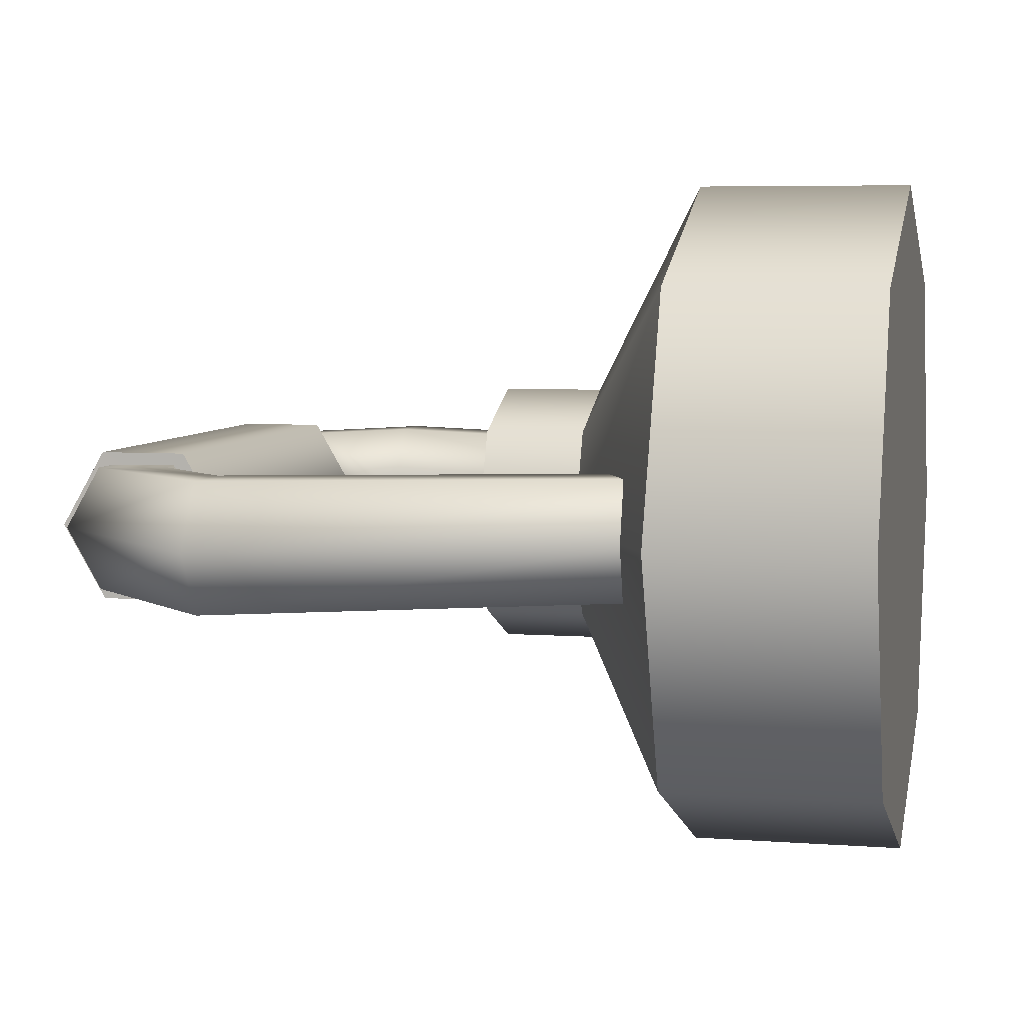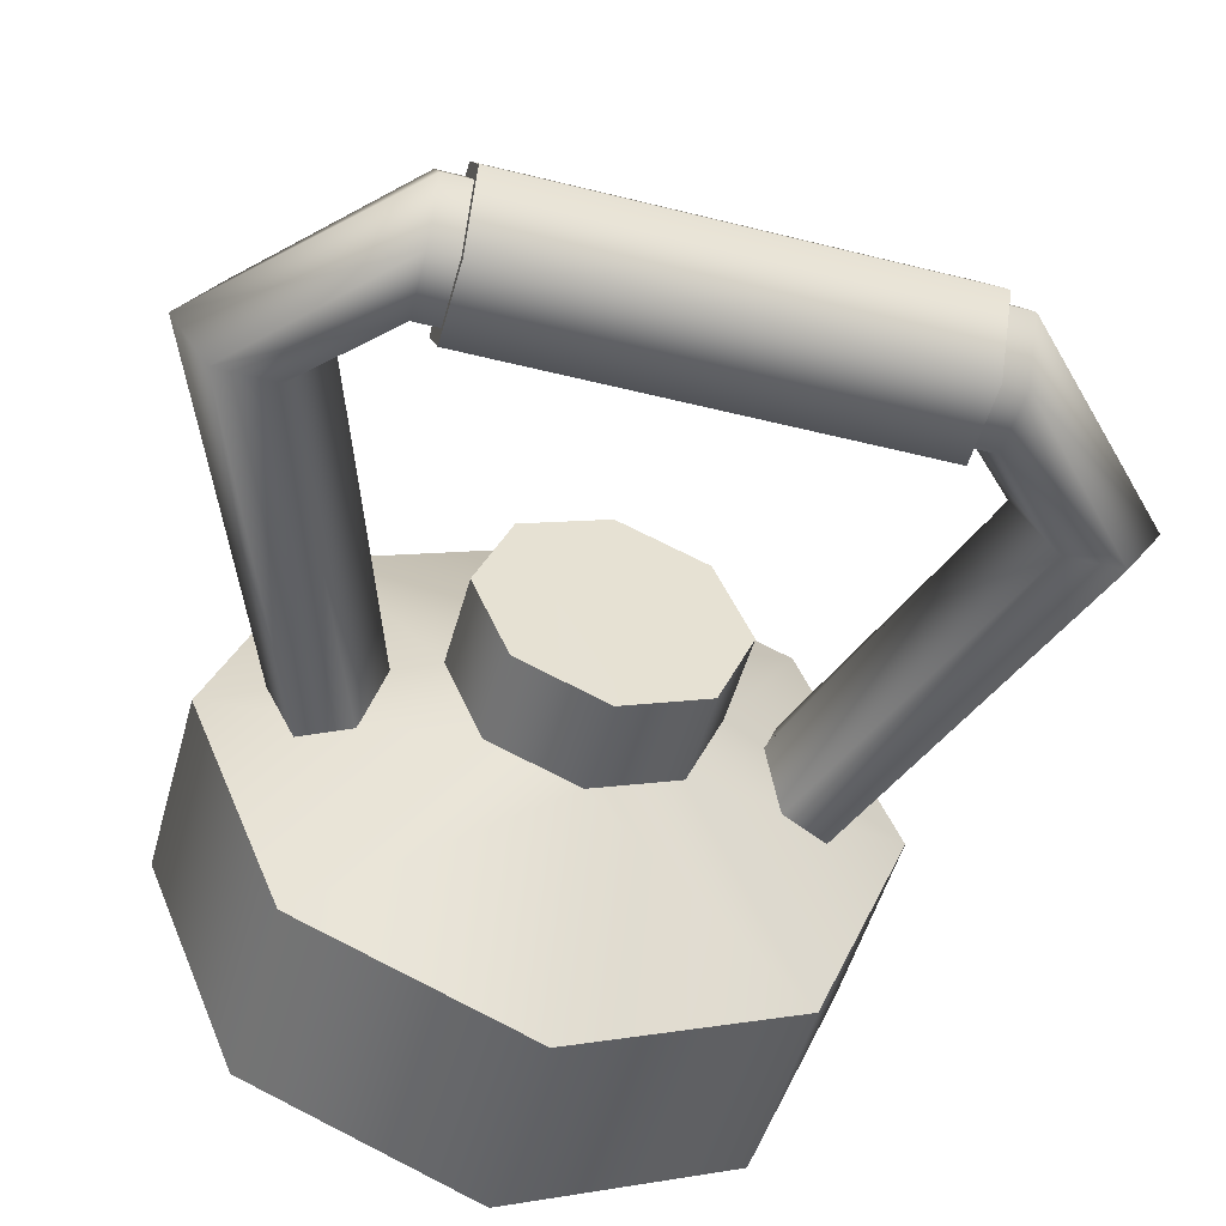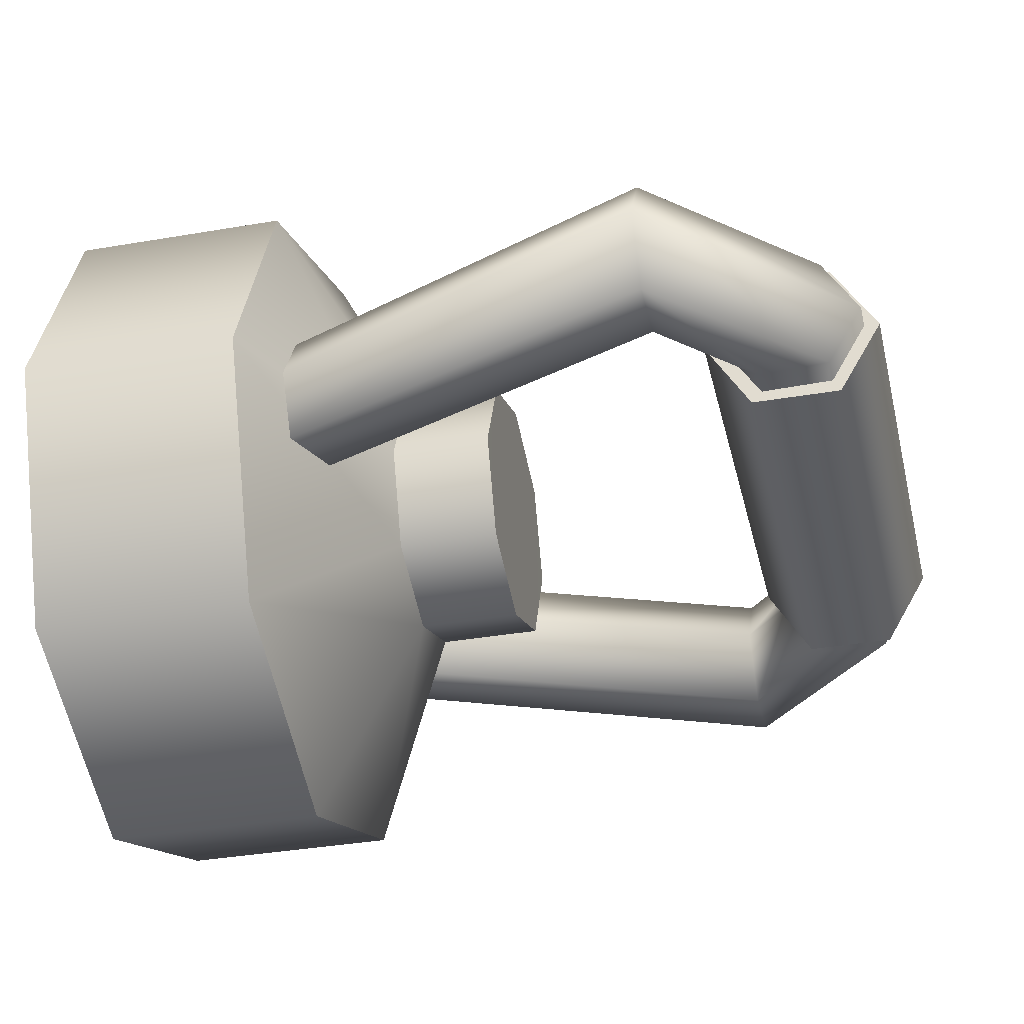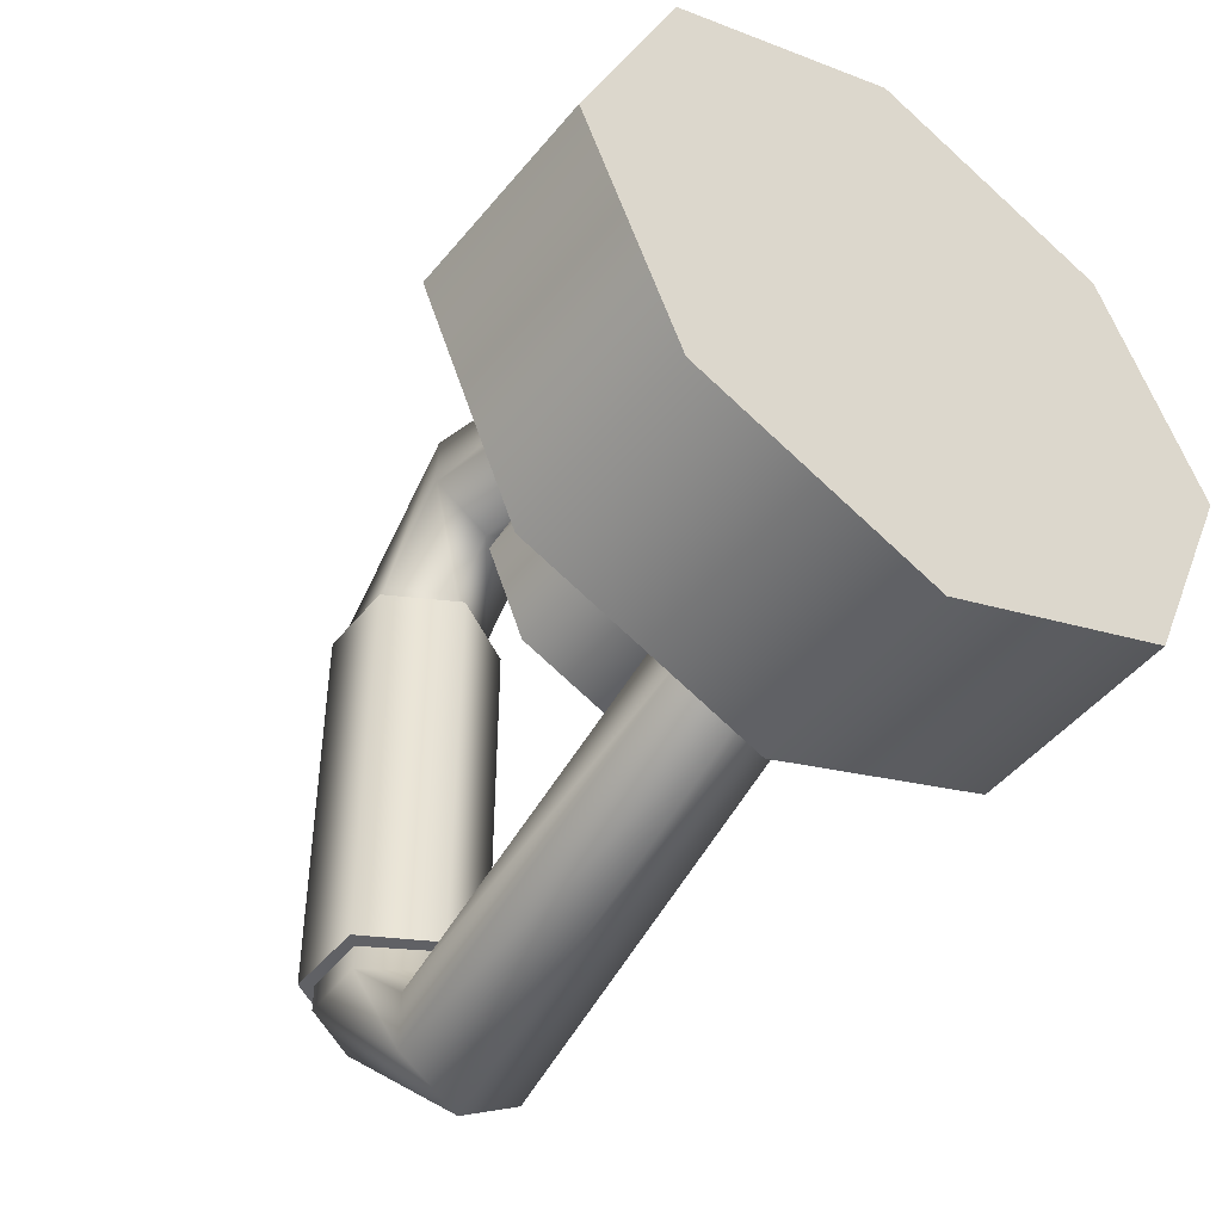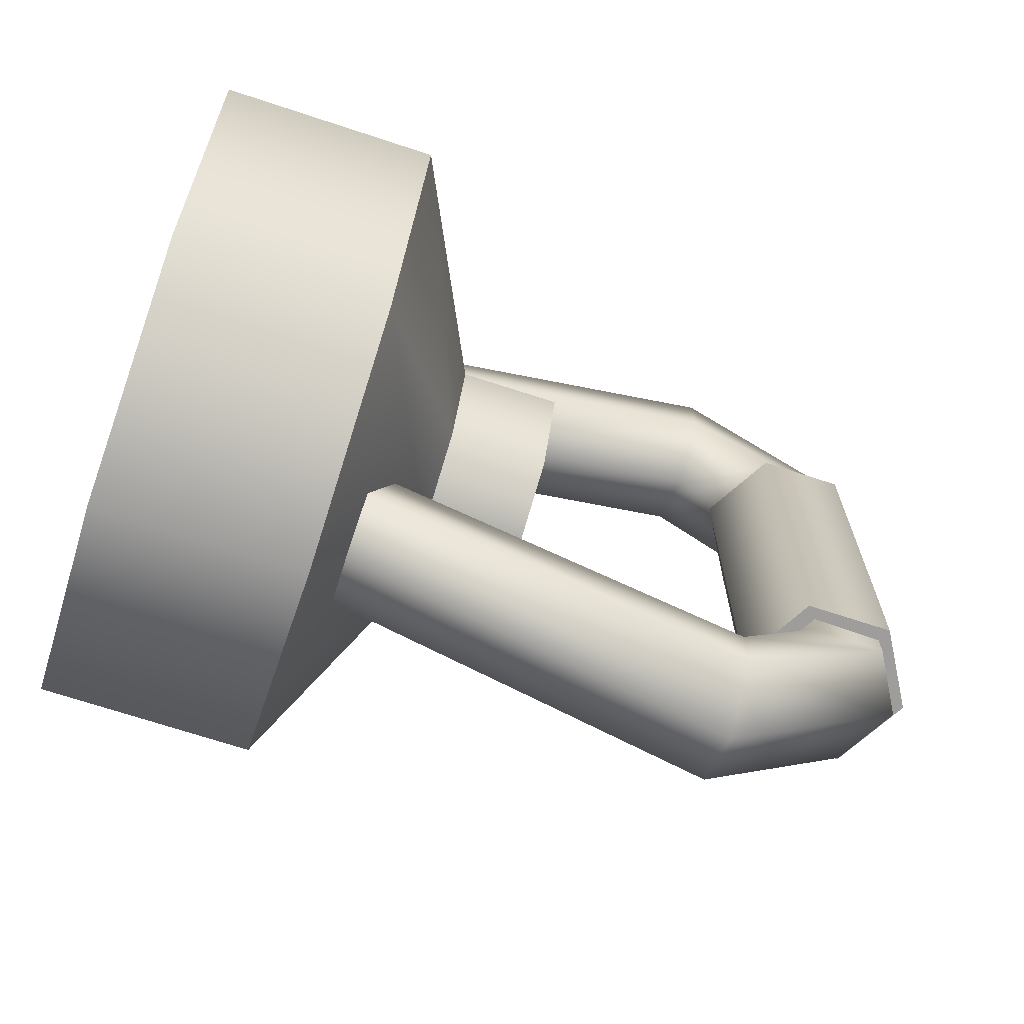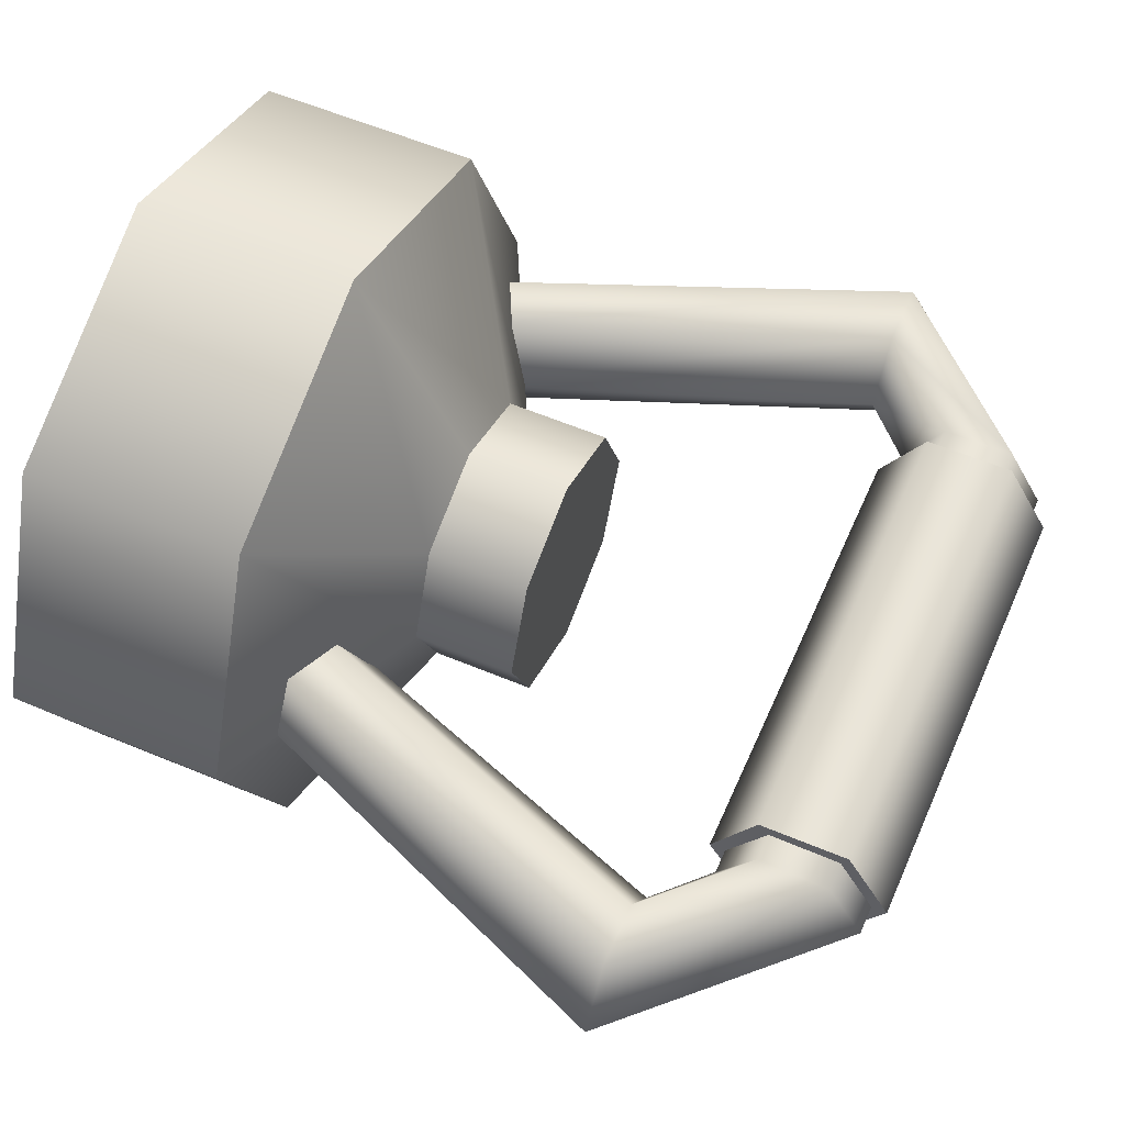
<metadata>
{"format":"obj","ext":"obj","renderer":"f3d","projection":"perspective","resolution":1024,"background":"white","views":[{"elev":5.8,"azim":13.0,"up":"+Y"},{"elev":-50.8,"azim":-105.3,"up":"+Y"},{"elev":-35.8,"azim":-167.1,"up":"+Y"},{"elev":-47.3,"azim":53.1,"up":"+Z"},{"elev":-70.4,"azim":161.8,"up":"+Z"},{"elev":58.1,"azim":-156.5,"up":"+Y"}]}
</metadata>
<code>
v 0.05247 5.1e-05 0.07163
v 0.05248 -0.01517 0.08124
v 0.1499 -0.01436 0.04339
v 0.05251 4e-05 0.1056
v 0.1499 2e-06 0.06519
v 0.1499 0.01444 0.04337
v 0.01521 -0.01475 0.06101
v 0.1498 -0.01443 -0.05789
v 0.1498 -0.01445 -0.04319
v 0.2036 0.05857 0.05854
v 0.1023 0.02235 -0.02234
v 0.1023 -5.5e-05 -0.03158
v 0.2036 -0.08279 9.7e-05
v 0.2035 0.05847 -0.05851
v 0.1023 0.02236 0.02252
v 0.03174 -0.01512 0.06055
v 0.05246 0.01525 0.08118
v 0.03173 0.01517 0.06055
v 0.05247 -0.01516 0.09613
v 0.1499 -3.1e-05 0.03619
v 0.04085 -9.1e-05 -0.05959
v 0.006717 -4.9e-05 -0.06063
v 0.01513 0.01464 -0.06063
v 0.03164 -0.01523 -0.06017
v 0.05234 -0.000126 -0.0713
v 0.04452 -5.2e-05 -0.05393
v 0.003101 -7.7e-05 -0.05391
v 0.03418 0.01789 0.000149
v 0.01349 0.0179 0.000146
v 0.01346 0.01786 -0.0419
v 0.003146 -4.6e-05 0.000185
v 0.003116 -8.7e-05 -0.04186
v 0.03419 -0.01801 -0.04185
v 0.04456 -2.1e-05 0.000162
v 0.003191 -1.5e-05 0.05428
v 0.03426 0.01792 0.04224
v 0.04464 1.6e-05 0.04225
v 0.1023 -0.02248 -0.02226
v 0.1263 -0.02245 -0.02228
v 0.1023 -0.03176 0.000158
v 0.1263 0.02238 -0.0223
v 0.1263 -0.03172 0.000155
v 0.1517 -0.08277 0.000177
v 0.1263 -6.2e-05 -0.03162
v 0.1517 0.08271 8e-06
v 0.1516 -7.2e-05 -0.08265
v 0.1263 -2.7e-05 0.03182
v 0.1499 -0.01434 0.05806
v 0.1499 0.01438 0.05803
v 0.01516 -0.01484 -0.06058
v 0.01524 0.01473 0.061
v 0.006791 -9e-06 0.06103
v 0.03163 0.01506 -0.06016
v 0.04093 6e-06 0.06001
v 0.05232 -0.01533 -0.09578
v 0.05235 -0.01533 -0.08085
v 0.1498 -5.1e-05 -0.06505
v 0.03417 -0.018 -0.05389
v 0.04453 -6.2e-05 -0.04189
v 0.01345 -0.01799 -0.04189
v 0.01349 0.01786 -0.0539
v 0.03418 0.01785 -0.0539
v 0.03425 -0.01792 0.04225
v 0.04461 1e-05 0.05425
v 0.01352 -0.01796 0.04227
v 0.003176 -6e-06 0.04223
v 0.2036 0.08273 6e-06
v 0.2036 3.2e-05 0.08283
v 0.01345 -0.01803 -0.05387
v 0.03418 0.01789 -0.04193
v 0.01349 -0.018 0.000227
v 0.03422 -0.01796 0.0002
v 0.03426 -0.01793 0.05429
v 0.01357 -0.01792 0.05429
v 0.03423 0.01792 0.05424
v 0.01354 0.01793 0.05424
v 0.01357 0.01793 0.04224
v 0.1263 0.03168 7.6e-05
v 0.1517 -0.05861 -0.05836
v 0.2035 -0.05863 -0.05844
v 0.1517 0.05845 -0.05847
v 0.2035 -9.5e-05 -0.08273
v 0.1023 0.03168 0.000115
v 0.1023 -0.02242 0.02257
v 0.1263 -0.02242 0.02253
v 0.1023 -1.6e-05 0.03181
v 0.1517 -0.05851 0.05865
v 0.1264 0.02235 0.02252
v 0.1517 0.05856 0.05855
v 0.2037 -0.05853 0.05861
v 0.05249 0.01526 0.09611
v 0.05234 0.01509 -0.0958
v 0.0523 -0.000115 -0.1053
v 0.1498 0.01429 -0.05787
v 0.05237 0.0151 -0.08087
v 0.1499 0.01431 -0.0432
v 0.1498 -6.8e-05 -0.03598
v 0.1517 1.6e-05 0.08284
f 7 16 19
f 16 2 19
f 52 7 4
f 7 19 4
f 51 52 91
f 52 4 91
f 18 51 17
f 51 91 17
f 54 18 1
f 18 17 1
f 16 54 2
f 54 1 2
f 19 2 48
f 2 3 48
f 4 19 5
f 19 48 5
f 91 4 49
f 4 5 49
f 17 91 6
f 91 49 6
f 1 17 20
f 17 6 20
f 2 1 3
f 1 20 3
f 7 50 16
f 50 24 16
f 52 22 7
f 22 50 7
f 51 23 52
f 23 22 52
f 18 53 51
f 53 23 51
f 54 21 18
f 21 53 18
f 16 24 54
f 24 21 54
f 50 55 24
f 55 56 24
f 22 93 50
f 93 55 50
f 23 92 22
f 92 93 22
f 53 95 23
f 95 92 23
f 21 25 53
f 25 95 53
f 24 56 21
f 56 25 21
f 55 8 56
f 8 9 56
f 93 57 55
f 57 8 55
f 92 94 93
f 94 57 93
f 95 96 92
f 96 94 92
f 25 97 95
f 97 96 95
f 56 9 25
f 9 97 25
f 26 61 62
f 26 27 61
f 69 27 26
f 58 69 26
f 64 75 76
f 64 76 35
f 74 64 35
f 73 64 74
f 28 70 29
f 59 70 28
f 34 59 28
f 33 59 34
f 72 33 34
f 60 33 72
f 71 60 72
f 32 60 71
f 31 32 71
f 30 32 31
f 29 30 31
f 70 30 29
f 28 29 36
f 28 36 37
f 34 28 37
f 34 37 63
f 72 34 63
f 72 63 65
f 71 72 65
f 71 65 66
f 31 71 66
f 31 66 77
f 29 31 77
f 29 77 36
f 80 82 14
f 80 14 13
f 14 67 13
f 10 13 67
f 90 13 10
f 90 10 68
f 33 58 59
f 69 58 33
f 60 69 33
f 27 69 60
f 32 27 60
f 61 27 32
f 30 61 32
f 62 61 30
f 70 62 30
f 26 62 70
f 59 26 70
f 58 26 59
f 63 37 73
f 63 73 74
f 65 63 74
f 65 74 35
f 66 65 35
f 66 35 76
f 77 66 76
f 77 76 75
f 36 77 75
f 36 75 64
f 37 36 64
f 37 64 73
f 38 39 40
f 44 39 38
f 12 44 38
f 41 44 12
f 11 41 12
f 78 41 11
f 83 78 11
f 83 15 78
f 15 88 78
f 15 86 88
f 86 47 88
f 86 84 47
f 84 85 47
f 84 40 85
f 40 42 85
f 39 42 40
f 41 81 44
f 45 81 41
f 78 45 41
f 78 88 45
f 88 89 45
f 88 47 89
f 79 80 43
f 82 80 79
f 46 82 79
f 14 82 46
f 81 14 46
f 67 14 81
f 45 67 81
f 45 89 67
f 89 10 67
f 89 98 10
f 98 68 10
f 98 87 68
f 87 90 68
f 87 43 90
f 43 13 90
f 80 13 43
f 15 84 86
f 15 40 84
f 15 83 40
f 11 12 38
f 11 38 40
f 11 40 83
f 81 46 44
f 44 46 39
f 46 79 39
f 39 79 42
f 47 98 89
f 47 85 98
f 85 87 98
f 85 42 87
f 42 43 87
f 79 43 42

</code>
